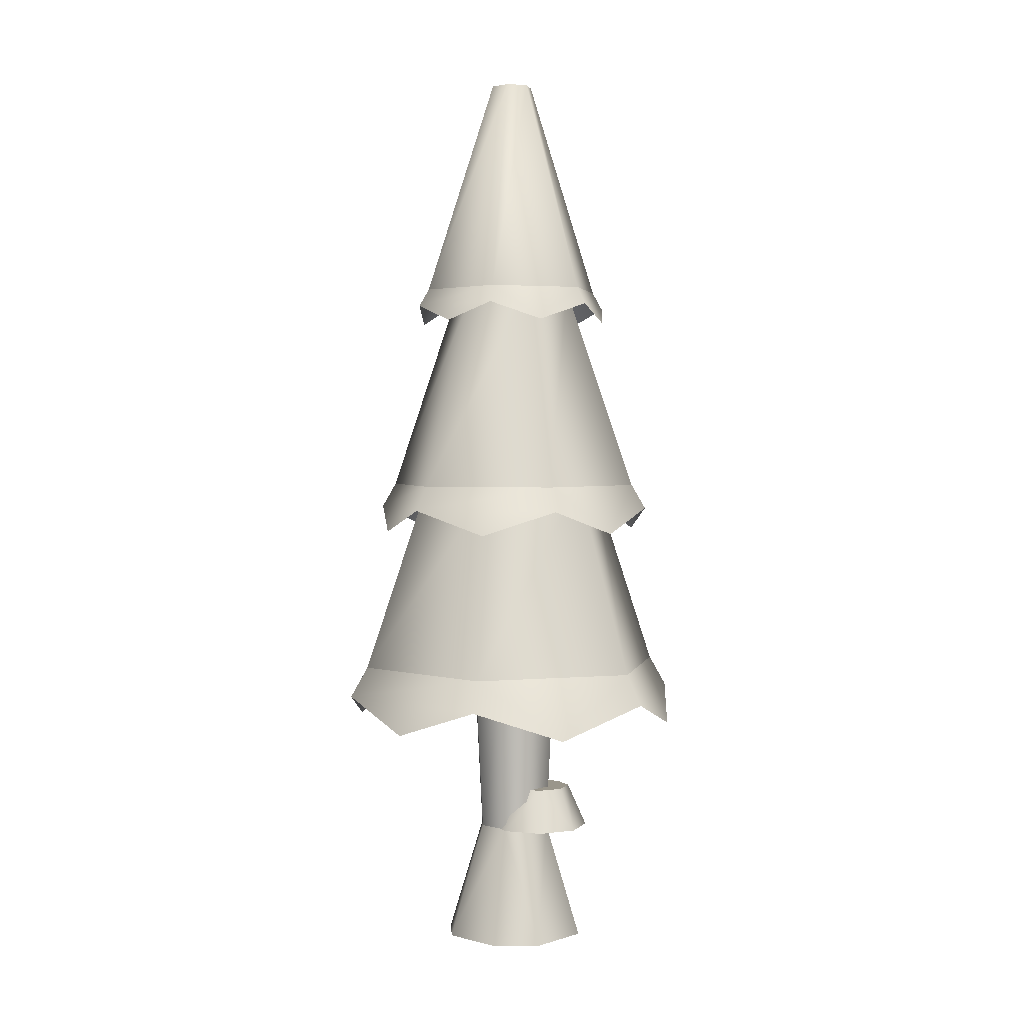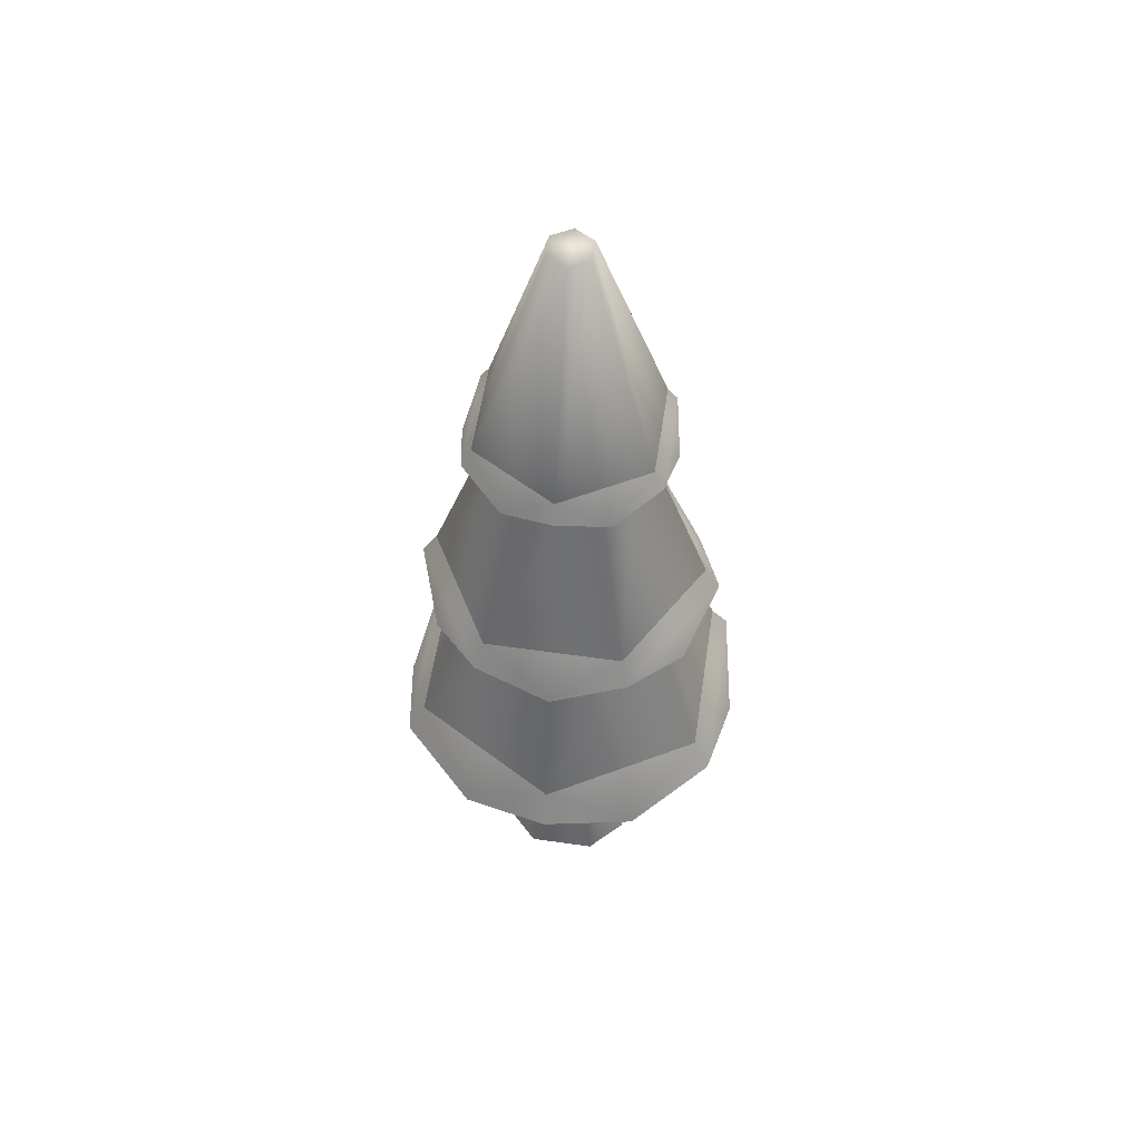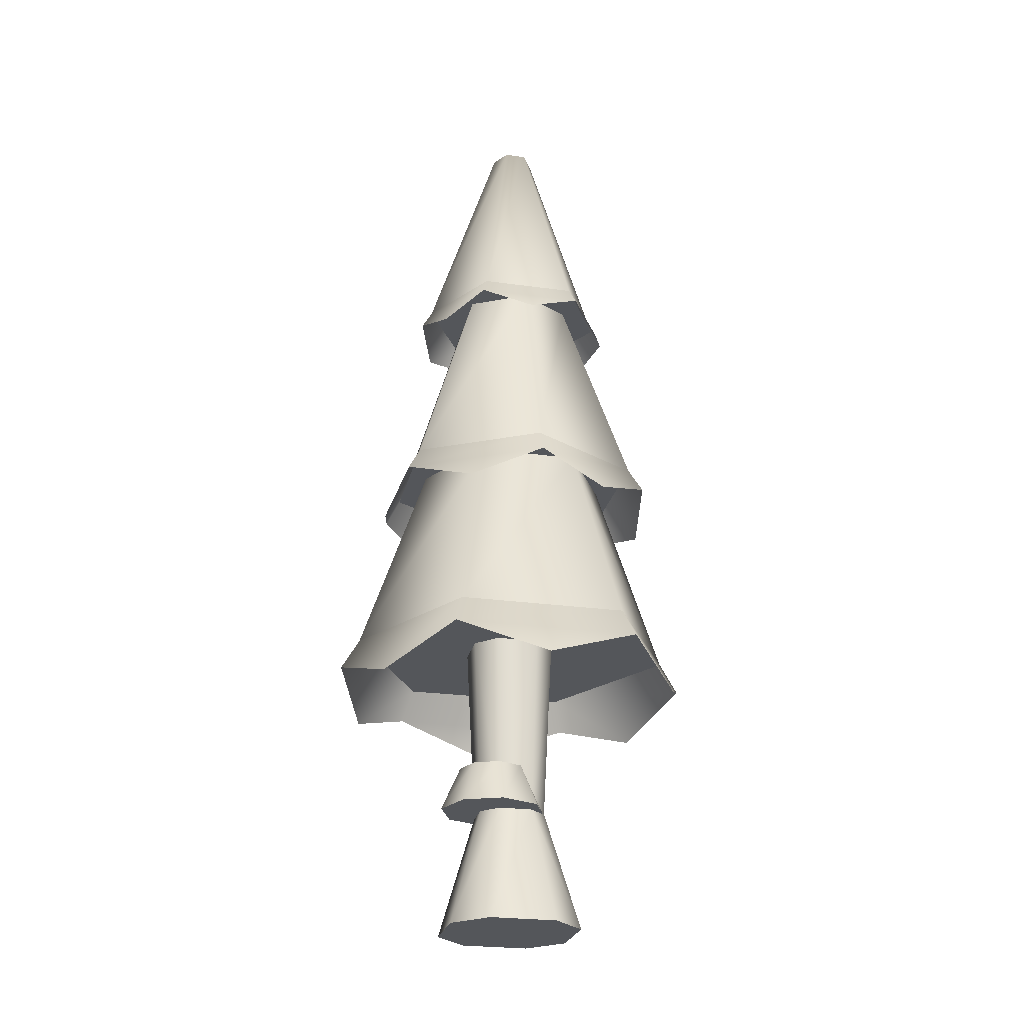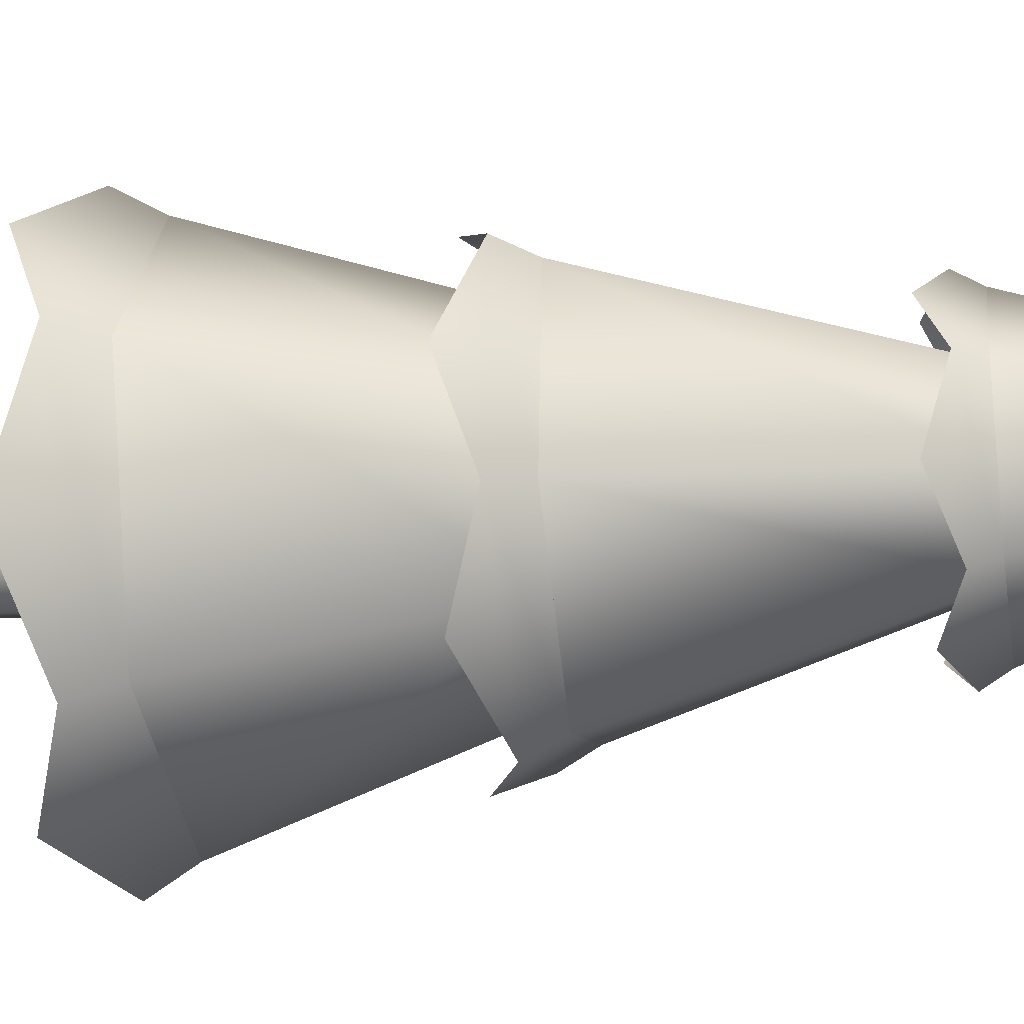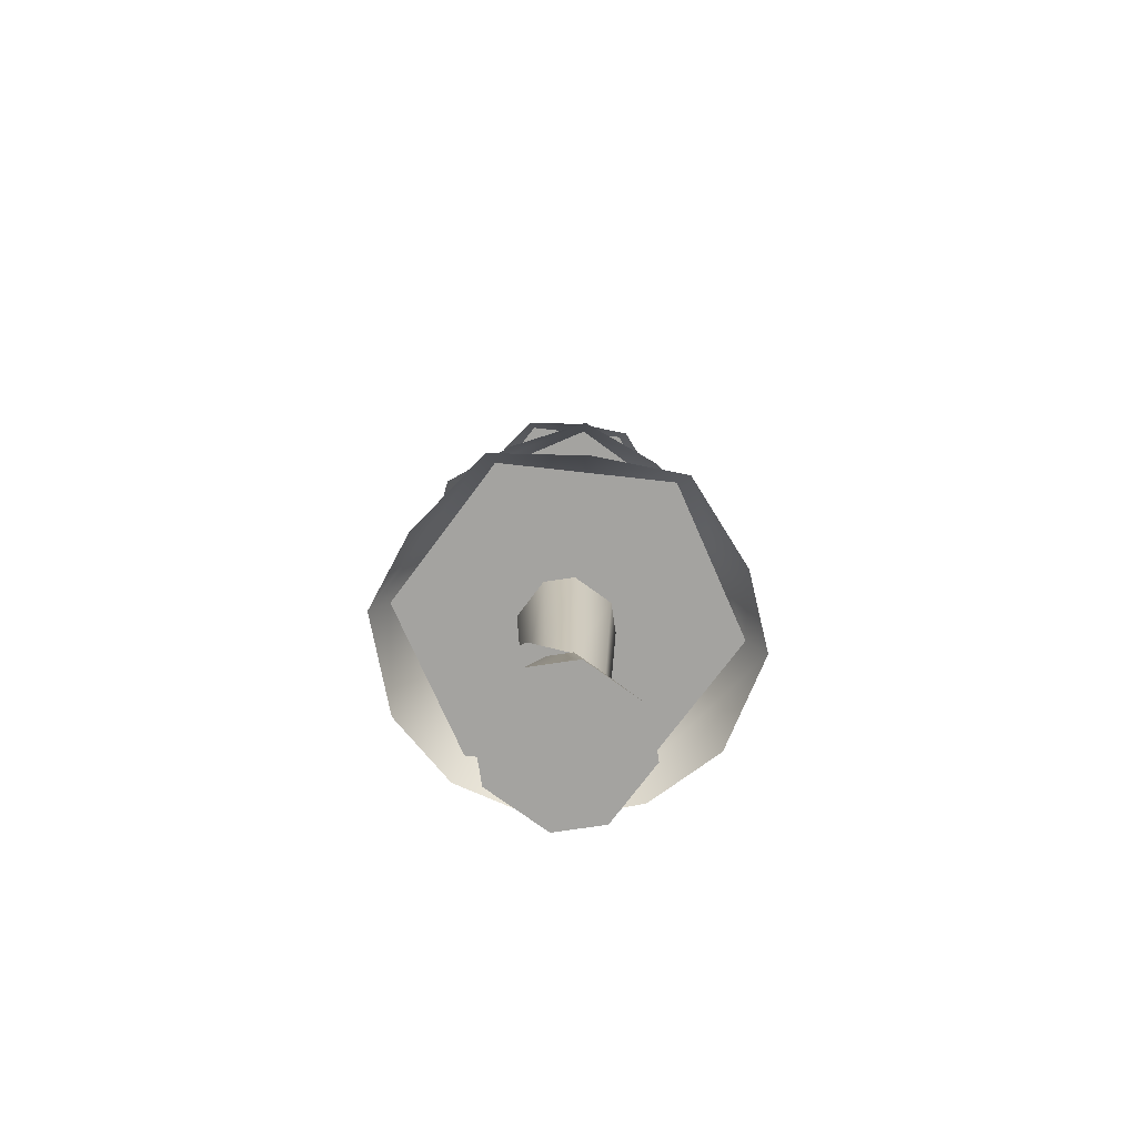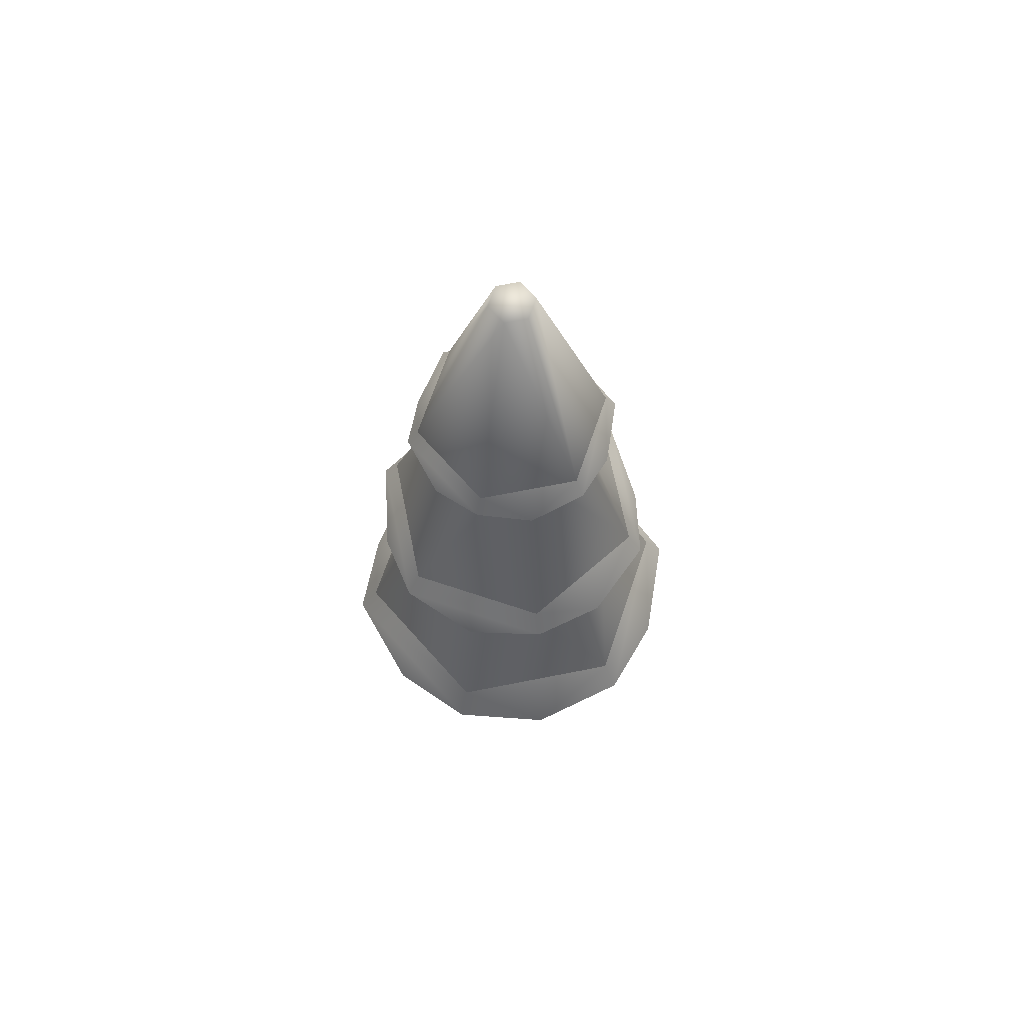
<metadata>
{"format":"obj","ext":"obj","renderer":"f3d","projection":"perspective","resolution":1024,"background":"white","views":[{"elev":2.4,"azim":-24.3,"up":"+Y"},{"elev":56.1,"azim":31.8,"up":"+Y"},{"elev":-25.2,"azim":100.6,"up":"+Y"},{"elev":-29.2,"azim":98.5,"up":"+Z"},{"elev":-72.9,"azim":166.8,"up":"+Y"},{"elev":66.8,"azim":161.9,"up":"+Y"}]}
</metadata>
<code>
o tree.048
v -8.039 -0.2823 -14.58
v -7.872 -0.2823 -14.65
v -8.158 -0.2823 -14.62
v -7.824 -0.2823 -14.77
v -8.229 -0.2823 -14.79
v -7.896 -0.2823 -14.93
v -8.182 -0.2823 -14.91
v -8.015 -0.2823 -14.98
v -7.949 0.0464 -14.71
v -8.033 0.0464 -14.68
v -8.092 0.0464 -14.7
v -7.926 0.0464 -14.77
v -7.961 0.0464 -14.86
v -8.021 0.0464 -14.88
v -8.104 0.0464 -14.84
v -8.128 0.0464 -14.79
v -8.019 0.5395 -14.91
v -8.124 0.5395 -14.86
v -8.153 0.5395 -14.79
v -7.93 0.5395 -14.7
v -8.034 0.5395 -14.65
v -7.945 0.5395 -14.88
v -7.9 0.5395 -14.77
v -8.109 0.5395 -14.68
v -7.927 0.1638 -14.66
v -7.998 0.1638 -14.66
v -7.877 0.1638 -14.71
v -7.878 0.1638 -14.78
v -8.049 0.1638 -14.71
v -7.929 0.1638 -14.83
v -8.05 0.1638 -14.78
v -8 0.1638 -14.83
v -7.906 0.04448 -14.61
v -7.828 0.04448 -14.69
v -8.018 0.04448 -14.61
v -8.098 0.04448 -14.69
v -7.83 0.04448 -14.8
v -8.099 0.04448 -14.8
v -7.91 0.04448 -14.88
v -8.021 0.04448 -14.88
v -8.301 0.5395 -14.43
v -8.479 0.5395 -14.84
v -8.19 1.083 -14.57
v -8.295 1.083 -14.82
v -7.581 0.5395 -14.73
v -7.852 0.5395 -14.37
v -7.765 1.083 -14.76
v -7.925 1.083 -14.54
v -7.76 0.5395 -15.15
v -7.871 1.083 -15
v -8.136 1.083 -15.03
v -8.209 0.5395 -15.2
v -7.927 1.667 -14.55
v -8.186 1.667 -14.58
v -8.007 2.279 -14.73
v -8.066 2.279 -14.74
v -8.054 2.279 -14.84
v -8.09 2.279 -14.79
v -8.133 1.667 -15.03
v -8.289 1.667 -14.82
v -7.874 1.667 -15
v -7.771 1.667 -14.76
v -7.994 2.279 -14.84
v -7.971 2.279 -14.78
v -7.736 1.083 -14.57
v -8.074 1.083 -14.42
v -7.895 1.667 -14.69
v -8.05 1.667 -14.62
v -7.693 1.083 -14.93
v -7.876 1.667 -14.85
v -8.368 1.083 -14.64
v -8.185 1.667 -14.72
v -8.325 1.083 -15.01
v -8.165 1.667 -14.89
v -7.987 1.083 -15.15
v -8.01 1.667 -14.95
v -8.469 0.37 -14.6
v -8.529 0.4547 -14.85
v -8.331 0.4547 -14.39
v -7.73 0.4547 -15.19
v -7.974 0.37 -15.26
v -8.228 0.4547 -15.25
v -8.413 0.37 -15.07
v -7.832 0.4547 -14.33
v -8.087 0.37 -14.31
v -7.591 0.37 -14.98
v -7.532 0.4547 -14.73
v -7.648 0.37 -14.5
v -7.798 0.9452 -15.1
v -7.655 1.014 -14.95
v -7.982 1.014 -15.19
v -7.703 1.014 -14.54
v -7.877 0.9452 -14.43
v -8.078 1.014 -14.38
v -8.416 0.9452 -14.83
v -8.357 1.014 -15.03
v -8.405 1.014 -14.63
v -8.184 0.9452 -15.14
v -8.263 0.9452 -14.48
v -7.645 0.9452 -14.74
v -7.857 1.618 -15.02
v -7.998 1.569 -15.06
v -8.144 1.618 -15.05
v -8.251 1.569 -14.95
v -8.318 1.618 -14.82
v -7.743 1.618 -14.75
v -7.81 1.569 -14.62
v -7.916 1.618 -14.52
v -8.283 1.569 -14.68
v -8.203 1.618 -14.56
v -7.777 1.569 -14.9
v -8.063 1.569 -14.51
f 3 2 1
f 2 3 4
f 4 3 5
f 4 5 6
f 6 5 7
f 6 7 8
f 9 1 2
f 1 9 10
f 11 1 10
f 1 11 3
f 12 2 4
f 2 12 9
f 13 4 6
f 4 13 12
f 7 14 8
f 14 7 15
f 11 5 3
f 5 11 16
f 8 13 6
f 13 8 14
f 7 16 15
f 16 7 5
f 14 18 17
f 18 14 15
f 16 18 15
f 18 16 19
f 21 9 20
f 9 21 10
f 22 12 13
f 12 22 23
f 21 11 10
f 11 21 24
f 13 17 22
f 17 13 14
f 20 12 23
f 12 20 9
f 24 16 11
f 16 24 19
f 27 26 25
f 26 27 28
f 26 28 29
f 29 28 30
f 29 30 31
f 31 30 32
f 35 34 33
f 34 35 36
f 34 36 37
f 37 36 38
f 37 38 39
f 39 38 40
f 27 33 34
f 33 27 25
f 29 38 36
f 38 29 31
f 40 31 32
f 31 40 38
f 28 34 37
f 34 28 27
f 26 36 35
f 36 26 29
f 30 37 39
f 37 30 28
f 26 33 25
f 33 26 35
f 40 30 39
f 30 40 32
f 43 42 41
f 42 43 44
f 47 46 45
f 46 47 48
f 50 45 49
f 45 50 47
f 48 41 46
f 41 48 43
f 52 44 51
f 44 52 42
f 52 50 49
f 50 52 51
f 41 45 46
f 45 41 42
f 45 42 49
f 49 42 52
f 55 54 53
f 54 55 56
f 59 58 57
f 58 59 60
f 63 62 61
f 62 63 64
f 64 53 62
f 53 64 55
f 64 56 55
f 56 64 58
f 58 64 63
f 58 63 57
f 59 63 61
f 63 59 57
f 54 62 53
f 62 54 60
f 62 60 61
f 61 60 59
f 56 60 54
f 60 56 58
f 67 66 65
f 66 67 68
f 70 65 69
f 65 70 67
f 68 71 66
f 71 68 72
f 72 73 71
f 73 72 74
f 71 65 66
f 65 71 69
f 69 71 73
f 69 73 75
f 76 69 75
f 69 76 70
f 73 76 75
f 76 73 74
f 79 78 77
f 78 79 41
f 78 41 42
f 77 78 79
f 41 79 78
f 42 41 78
f 81 49 80
f 49 81 52
f 52 81 82
f 80 49 81
f 52 81 49
f 82 81 52
f 82 42 52
f 42 82 83
f 42 83 78
f 52 42 82
f 83 82 42
f 78 83 42
f 46 85 84
f 85 46 41
f 85 41 79
f 84 85 46
f 41 46 85
f 79 41 85
f 80 87 86
f 87 80 49
f 87 49 45
f 86 87 80
f 49 80 87
f 45 49 87
f 45 88 87
f 88 45 46
f 88 46 84
f 87 88 45
f 46 45 88
f 84 46 88
f 91 90 89
f 90 91 75
f 90 75 69
f 89 90 91
f 75 91 90
f 69 75 90
f 65 93 92
f 93 65 66
f 93 66 94
f 92 93 65
f 66 65 93
f 94 66 93
f 97 96 95
f 96 97 71
f 96 71 73
f 95 96 97
f 71 97 96
f 73 71 96
f 98 75 91
f 75 98 73
f 73 98 96
f 91 75 98
f 73 98 75
f 96 98 73
f 94 97 99
f 97 94 66
f 97 66 71
f 99 97 94
f 66 94 97
f 71 66 97
f 90 92 100
f 92 90 69
f 92 69 65
f 100 92 90
f 69 90 92
f 65 69 92
f 102 61 101
f 61 102 59
f 59 102 103
f 101 61 102
f 59 102 61
f 103 102 59
f 103 60 59
f 60 103 104
f 60 104 105
f 59 60 103
f 104 103 60
f 105 104 60
f 62 107 106
f 107 62 53
f 107 53 108
f 106 107 62
f 53 62 107
f 108 53 107
f 110 105 109
f 105 110 54
f 105 54 60
f 109 105 110
f 54 110 105
f 60 54 105
f 101 106 111
f 106 101 61
f 106 61 62
f 111 106 101
f 61 101 106
f 62 61 106
f 53 112 108
f 112 53 54
f 112 54 110
f 108 112 53
f 54 53 112
f 110 54 112
f 3 2 1
f 2 3 4
f 4 3 5
f 4 5 6
f 6 5 7
f 6 7 8
f 9 1 2
f 1 9 10
f 11 1 10
f 1 11 3
f 12 2 4
f 2 12 9
f 13 4 6
f 4 13 12
f 7 14 8
f 14 7 15
f 11 5 3
f 5 11 16
f 8 13 6
f 13 8 14
f 7 16 15
f 16 7 5
f 14 18 17
f 18 14 15
f 16 18 15
f 18 16 19
f 21 9 20
f 9 21 10
f 22 12 13
f 12 22 23
f 21 11 10
f 11 21 24
f 13 17 22
f 17 13 14
f 20 12 23
f 12 20 9
f 24 16 11
f 16 24 19
f 27 26 25
f 26 27 28
f 26 28 29
f 29 28 30
f 29 30 31
f 31 30 32
f 35 34 33
f 34 35 36
f 34 36 37
f 37 36 38
f 37 38 39
f 39 38 40
f 27 33 34
f 33 27 25
f 29 38 36
f 38 29 31
f 40 31 32
f 31 40 38
f 28 34 37
f 34 28 27
f 26 36 35
f 36 26 29
f 30 37 39
f 37 30 28
f 26 33 25
f 33 26 35
f 40 30 39
f 30 40 32
f 43 42 41
f 42 43 44
f 47 46 45
f 46 47 48
f 50 45 49
f 45 50 47
f 48 41 46
f 41 48 43
f 52 44 51
f 44 52 42
f 52 50 49
f 50 52 51
f 41 45 46
f 45 41 42
f 45 42 49
f 49 42 52
f 55 54 53
f 54 55 56
f 59 58 57
f 58 59 60
f 63 62 61
f 62 63 64
f 64 53 62
f 53 64 55
f 64 56 55
f 56 64 58
f 58 64 63
f 58 63 57
f 59 63 61
f 63 59 57
f 54 62 53
f 62 54 60
f 62 60 61
f 61 60 59
f 56 60 54
f 60 56 58
f 67 66 65
f 66 67 68
f 70 65 69
f 65 70 67
f 68 71 66
f 71 68 72
f 72 73 71
f 73 72 74
f 71 65 66
f 65 71 69
f 69 71 73
f 69 73 75
f 76 69 75
f 69 76 70
f 73 76 75
f 76 73 74
f 79 78 77
f 78 79 41
f 78 41 42
f 77 78 79
f 41 79 78
f 42 41 78
f 81 49 80
f 49 81 52
f 52 81 82
f 80 49 81
f 52 81 49
f 82 81 52
f 82 42 52
f 42 82 83
f 42 83 78
f 52 42 82
f 83 82 42
f 78 83 42
f 46 85 84
f 85 46 41
f 85 41 79
f 84 85 46
f 41 46 85
f 79 41 85
f 80 87 86
f 87 80 49
f 87 49 45
f 86 87 80
f 49 80 87
f 45 49 87
f 45 88 87
f 88 45 46
f 88 46 84
f 87 88 45
f 46 45 88
f 84 46 88
f 91 90 89
f 90 91 75
f 90 75 69
f 89 90 91
f 75 91 90
f 69 75 90
f 65 93 92
f 93 65 66
f 93 66 94
f 92 93 65
f 66 65 93
f 94 66 93
f 97 96 95
f 96 97 71
f 96 71 73
f 95 96 97
f 71 97 96
f 73 71 96
f 98 75 91
f 75 98 73
f 73 98 96
f 91 75 98
f 73 98 75
f 96 98 73
f 94 97 99
f 97 94 66
f 97 66 71
f 99 97 94
f 66 94 97
f 71 66 97
f 90 92 100
f 92 90 69
f 92 69 65
f 100 92 90
f 69 90 92
f 65 69 92
f 102 61 101
f 61 102 59
f 59 102 103
f 101 61 102
f 59 102 61
f 103 102 59
f 103 60 59
f 60 103 104
f 60 104 105
f 59 60 103
f 104 103 60
f 105 104 60
f 62 107 106
f 107 62 53
f 107 53 108
f 106 107 62
f 53 62 107
f 108 53 107
f 110 105 109
f 105 110 54
f 105 54 60
f 109 105 110
f 54 110 105
f 60 54 105
f 101 106 111
f 106 101 61
f 106 61 62
f 111 106 101
f 61 101 106
f 62 61 106
f 53 112 108
f 112 53 54
f 112 54 110
f 108 112 53
f 54 53 112
f 110 54 112

</code>
